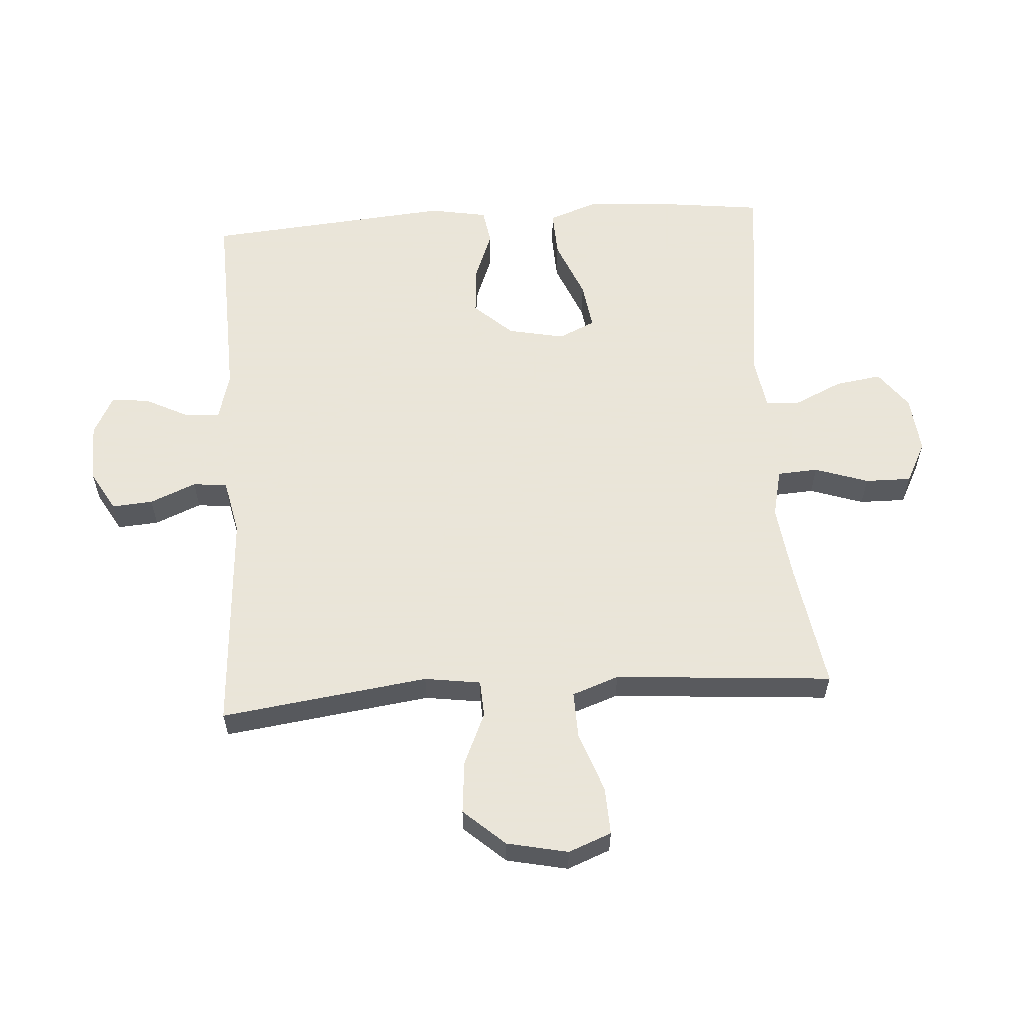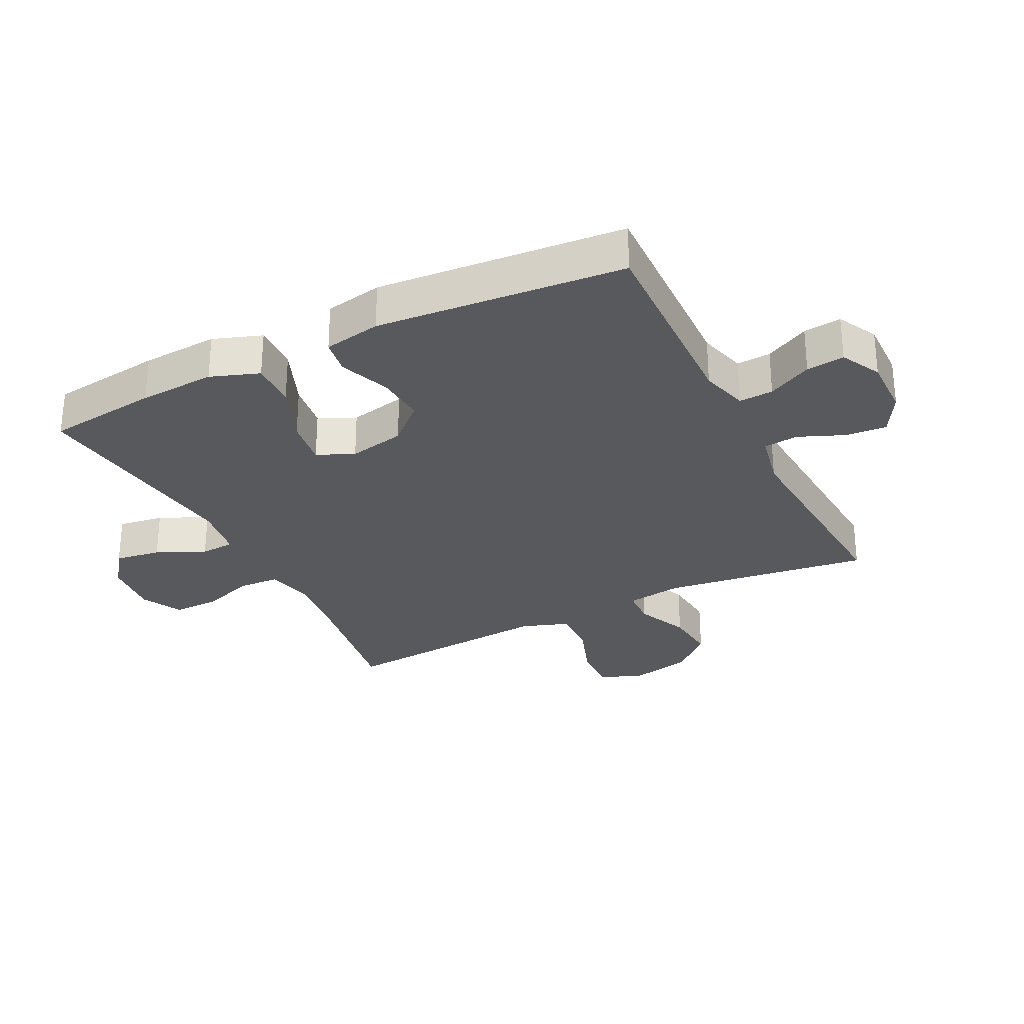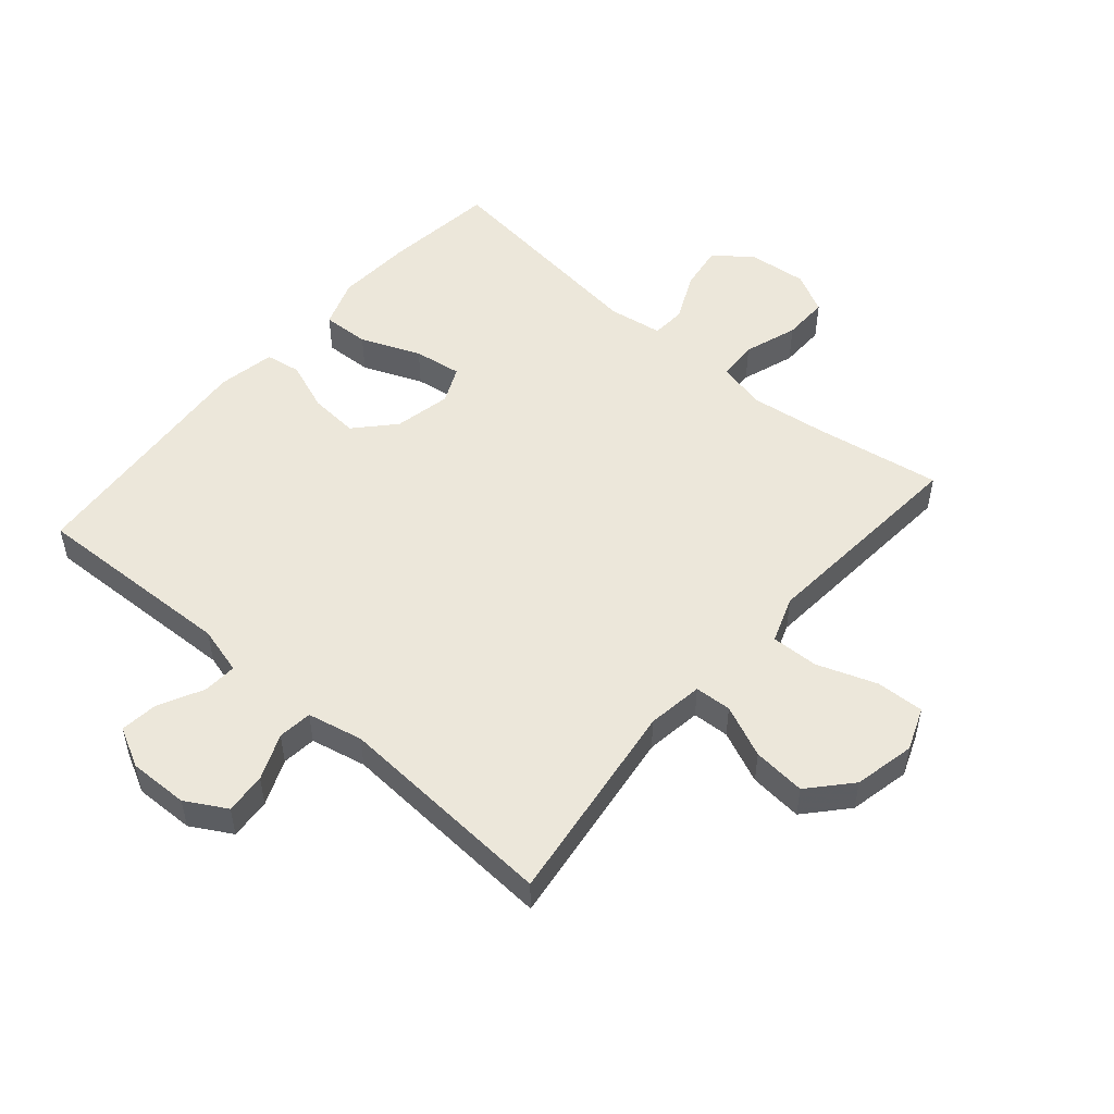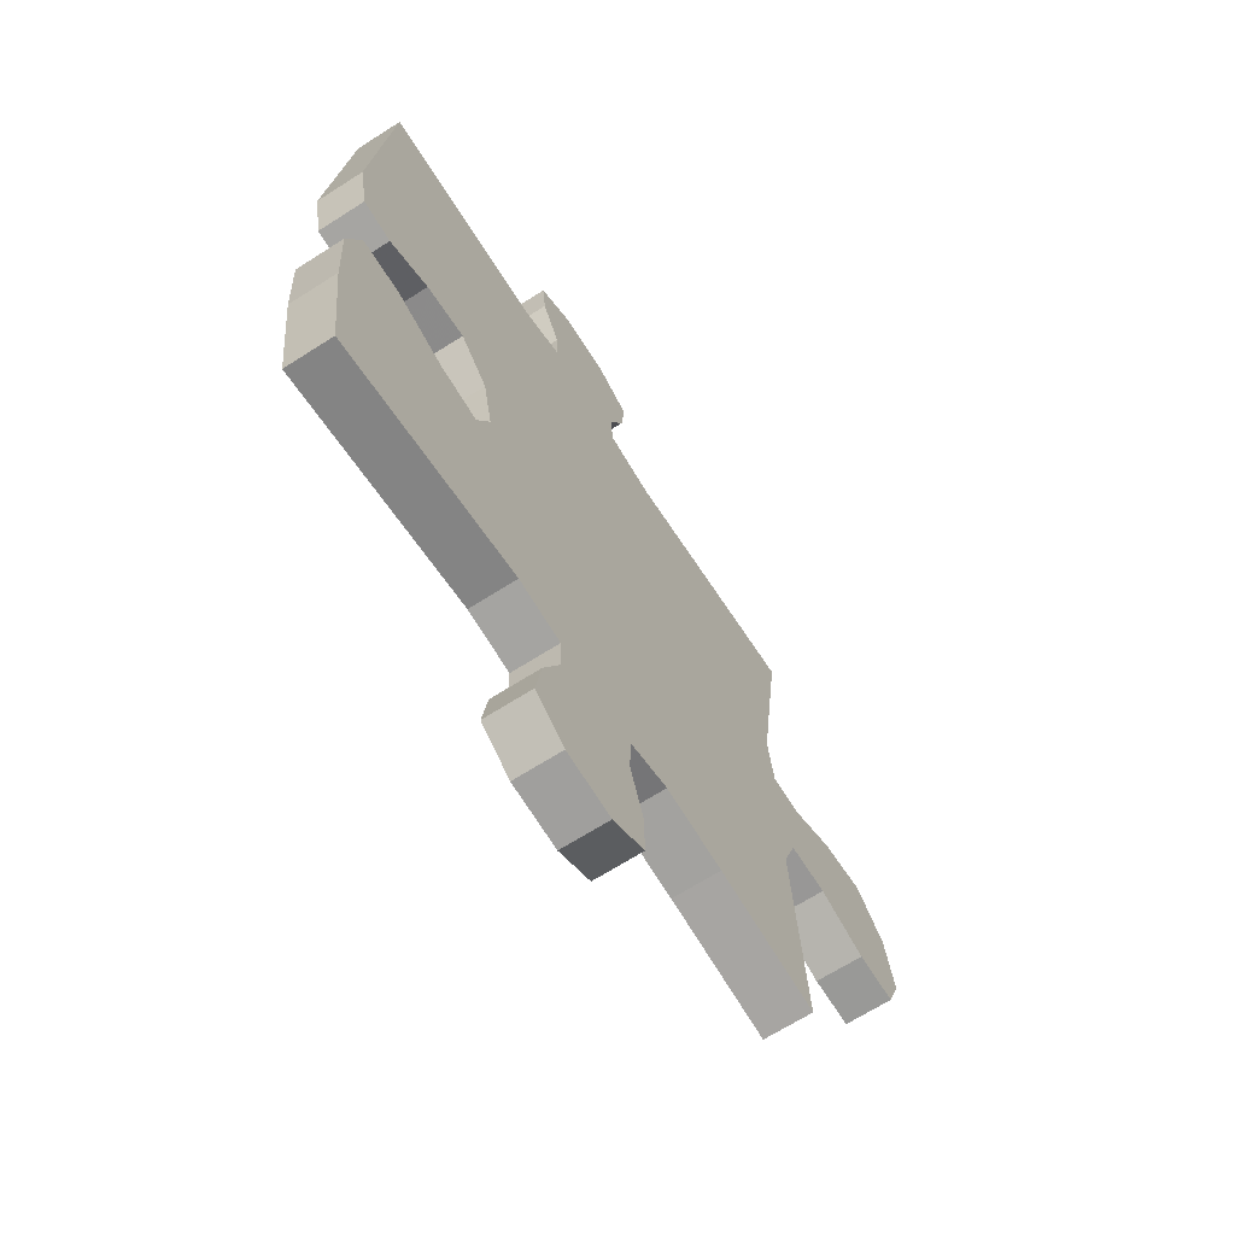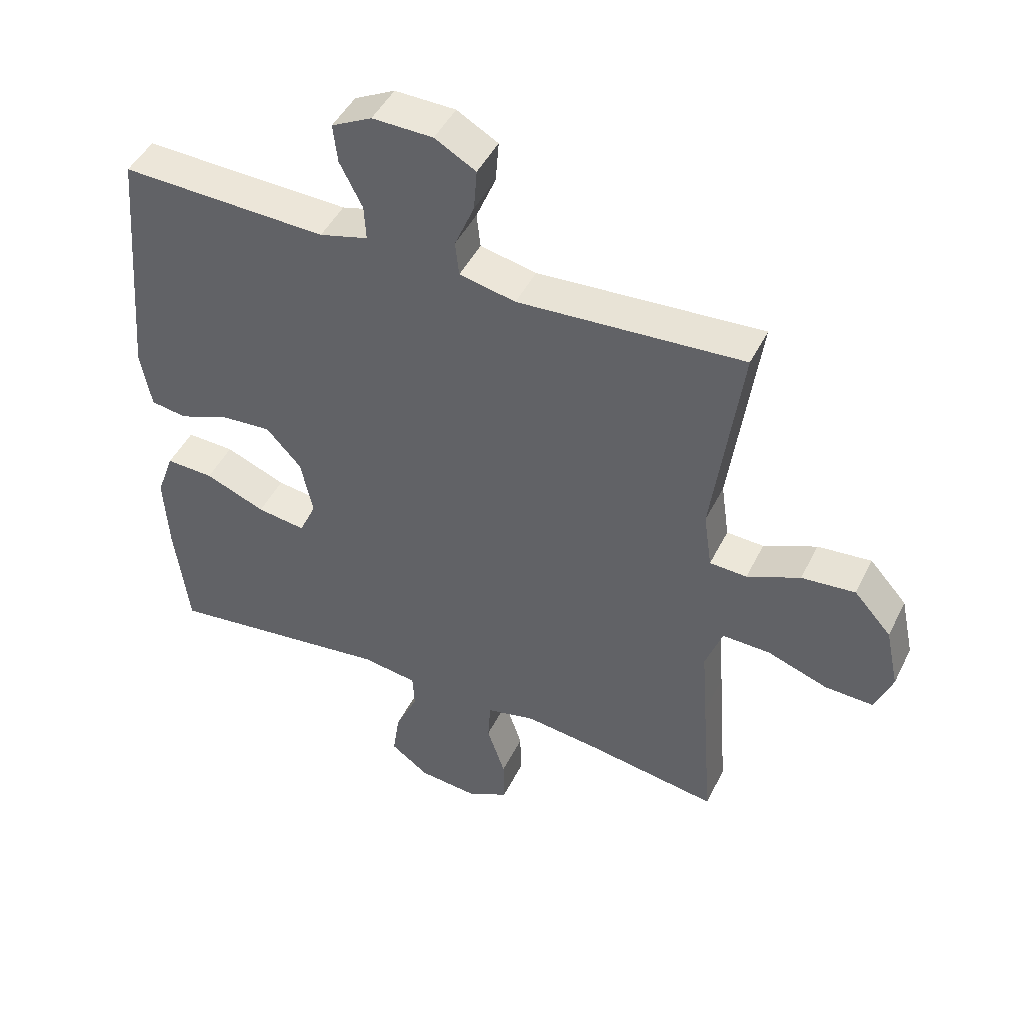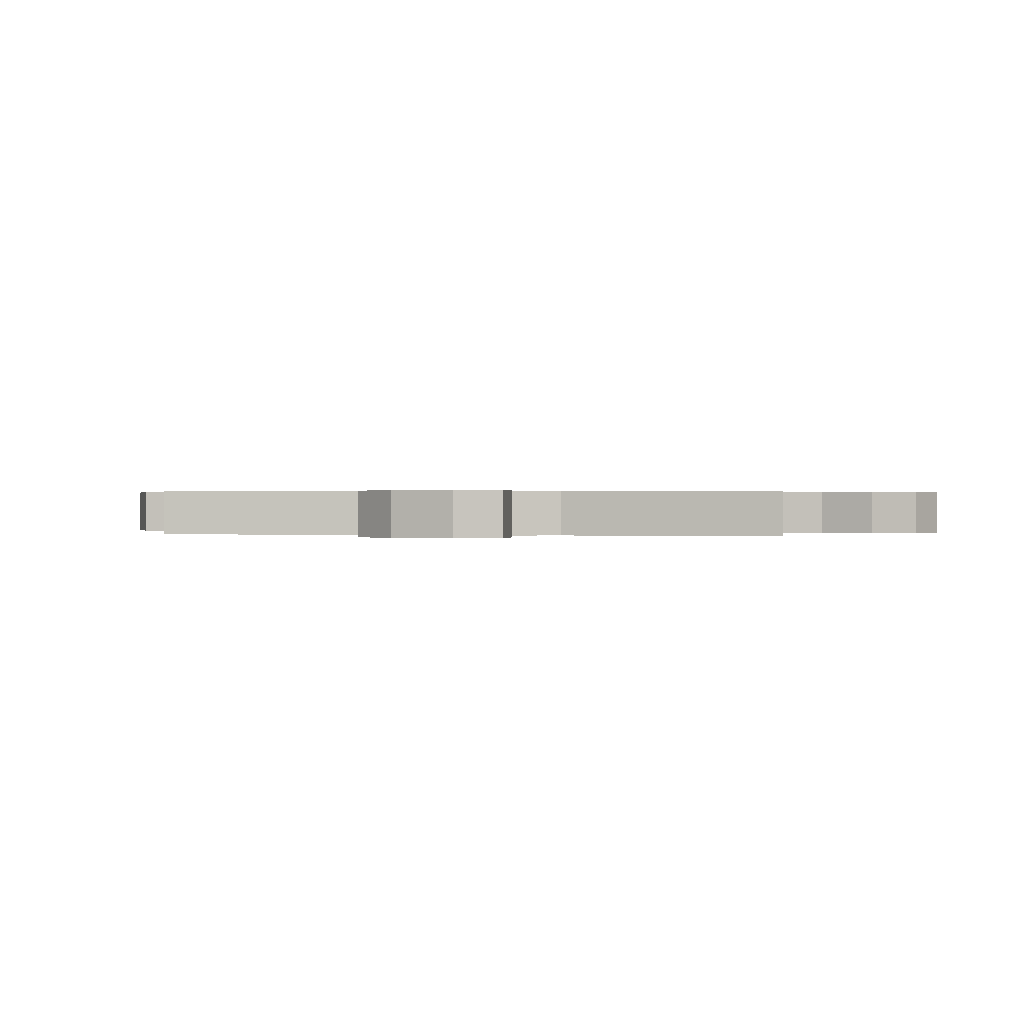
<metadata>
{"format":"obj","ext":"obj","renderer":"f3d","projection":"perspective","resolution":1024,"background":"white","views":[{"elev":58.6,"azim":86.1,"up":"+Y"},{"elev":-29.1,"azim":-63.3,"up":"+Y"},{"elev":51.5,"azim":40.7,"up":"+Y"},{"elev":-67.1,"azim":-57.4,"up":"+Z"},{"elev":46.2,"azim":25.3,"up":"+Z"},{"elev":0.3,"azim":101.5,"up":"+Y"}]}
</metadata>
<code>
v 0.5 0.07 0.5
v 0.455 0.07 0.167
v 0.468 0.07 0.077
v 0.527 0.07 0.074
v 0.611 0.07 0.111
v 0.696 0.07 0.119
v 0.755 0.07 0.053
v 0.776 0.07 -0.045
v 0.749 0.07 -0.114
v 0.672 0.07 -0.111
v 0.576 0.07 -0.077
v 0.5 0.07 -0.075
v 0.473 0.07 -0.15
v 0.482 0.07 -0.267
v 0.5 0.07 -0.5
v 0.294 0.07 -0.467
v 0.174 0.07 -0.452
v 0.096 0.07 -0.47
v 0.092 0.07 -0.535
v 0.121 0.07 -0.621
v 0.122 0.07 -0.695
v 0.056 0.07 -0.729
v -0.037 0.07 -0.72
v -0.098 0.07 -0.675
v -0.087 0.07 -0.601
v -0.051 0.07 -0.523
v -0.054 0.07 -0.468
v -0.142 0.07 -0.455
v -0.5 0.07 -0.5
v -0.522 0.07 -0.32
v -0.529 0.07 -0.197
v -0.501 0.07 -0.119
v -0.425 0.07 -0.122
v -0.329 0.07 -0.161
v -0.252 0.07 -0.172
v -0.225 0.07 -0.113
v -0.244 0.07 -0.022
v -0.3 0.07 0.039
v -0.379 0.07 0.033
v -0.46 0.07 0.002
v -0.517 0.07 0.011
v -0.534 0.07 0.103
v -0.5 0.07 0.5
v -0.172 0.07 0.489
v -0.095 0.07 0.51
v -0.098 0.07 0.565
v -0.134 0.07 0.636
v -0.141 0.07 0.697
v -0.077 0.07 0.73
v 0.019 0.07 0.728
v 0.084 0.07 0.691
v 0.079 0.07 0.625
v 0.048 0.07 0.551
v 0.054 0.07 0.496
v 0.143 0.07 0.477
v 0.5 0 0.5
v 0.455 0 0.167
v 0.468 0 0.077
v 0.527 0 0.074
v 0.611 0 0.111
v 0.696 0 0.119
v 0.755 0 0.053
v 0.776 0 -0.045
v 0.749 0 -0.114
v 0.672 0 -0.111
v 0.576 0 -0.077
v 0.5 0 -0.075
v 0.473 0 -0.15
v 0.482 0 -0.267
v 0.5 0 -0.5
v 0.294 0 -0.467
v 0.174 0 -0.452
v 0.096 0 -0.47
v 0.092 0 -0.535
v 0.121 0 -0.621
v 0.122 0 -0.695
v 0.056 0 -0.729
v -0.037 0 -0.72
v -0.098 0 -0.675
v -0.087 0 -0.601
v -0.051 0 -0.523
v -0.054 0 -0.468
v -0.142 0 -0.455
v -0.5 0 -0.5
v -0.522 0 -0.32
v -0.529 0 -0.197
v -0.501 0 -0.119
v -0.425 0 -0.122
v -0.329 0 -0.161
v -0.252 0 -0.172
v -0.225 0 -0.113
v -0.244 0 -0.022
v -0.3 0 0.039
v -0.379 0 0.033
v -0.46 0 0.002
v -0.517 0 0.011
v -0.534 0 0.103
v -0.5 0 0.5
v -0.172 0 0.489
v -0.095 0 0.51
v -0.098 0 0.565
v -0.134 0 0.636
v -0.141 0 0.697
v -0.077 0 0.73
v 0.019 0 0.728
v 0.084 0 0.691
v 0.079 0 0.625
v 0.048 0 0.551
v 0.054 0 0.496
v 0.143 0 0.477
f 51 52 53
f 50 51 53
f 49 50 53
f 48 49 53
f 47 48 53
f 46 47 53
f 45 46 53 54
f 44 45 54 55
f 43 44 55
f 42 43 55
f 41 42 55
f 40 41 55
f 39 40 55
f 32 33 34
f 31 32 34
f 30 31 34
f 29 30 34
f 28 29 34
f 27 28 34 35
f 24 25 26
f 23 24 26
f 22 23 26
f 21 22 26
f 20 21 26
f 19 20 26
f 18 19 26 27
f 27 35 36
f 18 27 36
f 17 18 36
f 14 15 16
f 17 36 37
f 16 17 37
f 14 16 37
f 13 14 37
f 9 10 11
f 8 9 11
f 7 8 11
f 6 7 11
f 5 6 11
f 4 5 11
f 3 4 11 12
f 55 1 2
f 39 55 2
f 38 39 2
f 13 37 38
f 12 13 38
f 3 12 38
f 2 3 38
f 108 107 106
f 108 106 105
f 108 105 104
f 108 104 103
f 108 103 102
f 108 102 101
f 109 108 101 100
f 110 109 100 99
f 110 99 98
f 110 98 97
f 110 97 96
f 110 96 95
f 110 95 94
f 89 88 87
f 89 87 86
f 89 86 85
f 89 85 84
f 89 84 83
f 90 89 83 82
f 81 80 79
f 81 79 78
f 81 78 77
f 81 77 76
f 81 76 75
f 81 75 74
f 82 81 74 73
f 91 90 82
f 91 82 73
f 91 73 72
f 71 70 69
f 92 91 72
f 92 72 71
f 92 71 69
f 92 69 68
f 66 65 64
f 66 64 63
f 66 63 62
f 66 62 61
f 66 61 60
f 66 60 59
f 67 66 59 58
f 57 56 110
f 57 110 94
f 57 94 93
f 93 92 68
f 93 68 67
f 93 67 58
f 93 58 57
f 1 56 57 2
f 2 57 58 3
f 3 58 59 4
f 4 59 60 5
f 5 60 61 6
f 6 61 62 7
f 7 62 63 8
f 8 63 64 9
f 9 64 65 10
f 10 65 66 11
f 11 66 67 12
f 12 67 68 13
f 13 68 69 14
f 14 69 70 15
f 15 70 71 16
f 16 71 72 17
f 17 72 73 18
f 18 73 74 19
f 19 74 75 20
f 20 75 76 21
f 21 76 77 22
f 22 77 78 23
f 23 78 79 24
f 24 79 80 25
f 25 80 81 26
f 26 81 82 27
f 27 82 83 28
f 28 83 84 29
f 29 84 85 30
f 30 85 86 31
f 31 86 87 32
f 32 87 88 33
f 33 88 89 34
f 34 89 90 35
f 35 90 91 36
f 36 91 92 37
f 37 92 93 38
f 38 93 94 39
f 39 94 95 40
f 40 95 96 41
f 41 96 97 42
f 42 97 98 43
f 43 98 99 44
f 44 99 100 45
f 45 100 101 46
f 46 101 102 47
f 47 102 103 48
f 48 103 104 49
f 49 104 105 50
f 50 105 106 51
f 51 106 107 52
f 52 107 108 53
f 53 108 109 54
f 54 109 110 55
f 55 110 56 1

</code>
